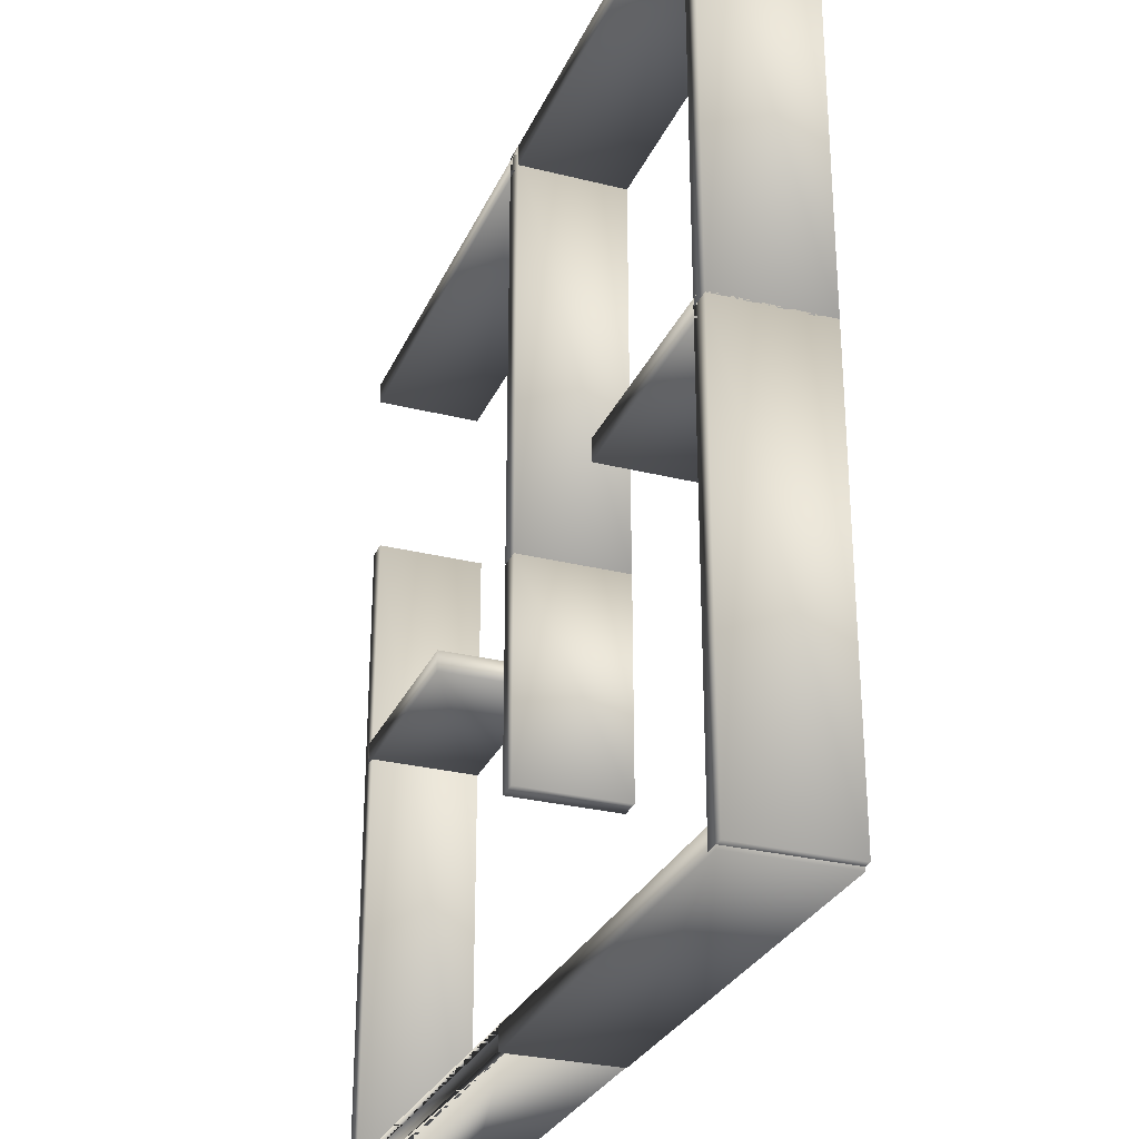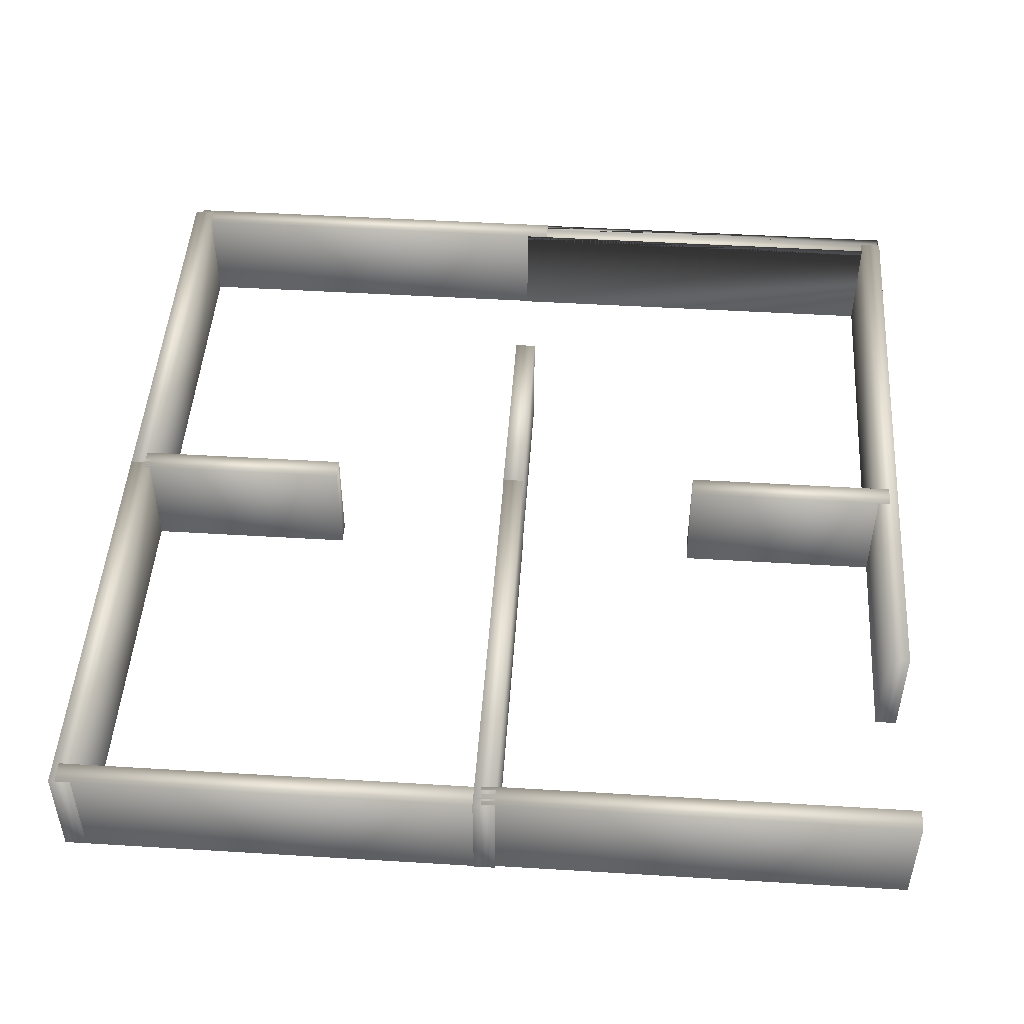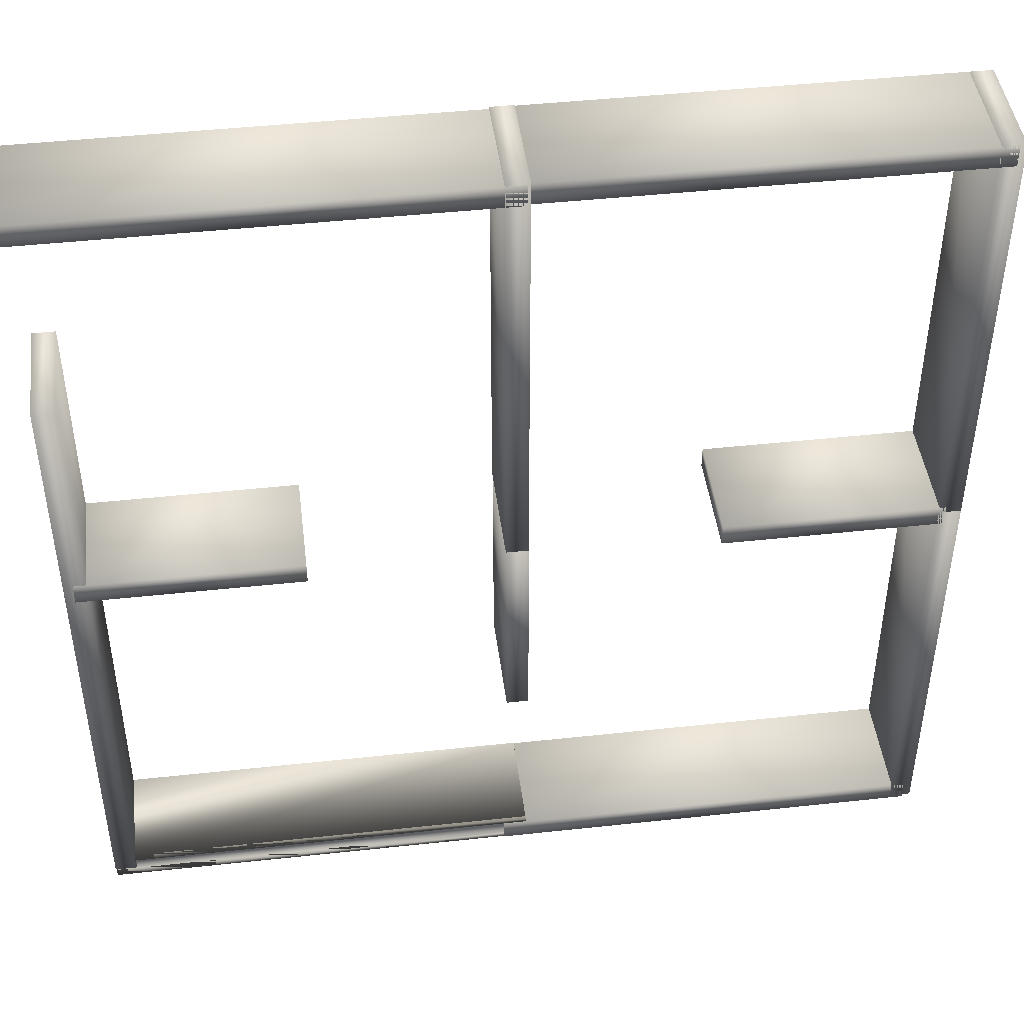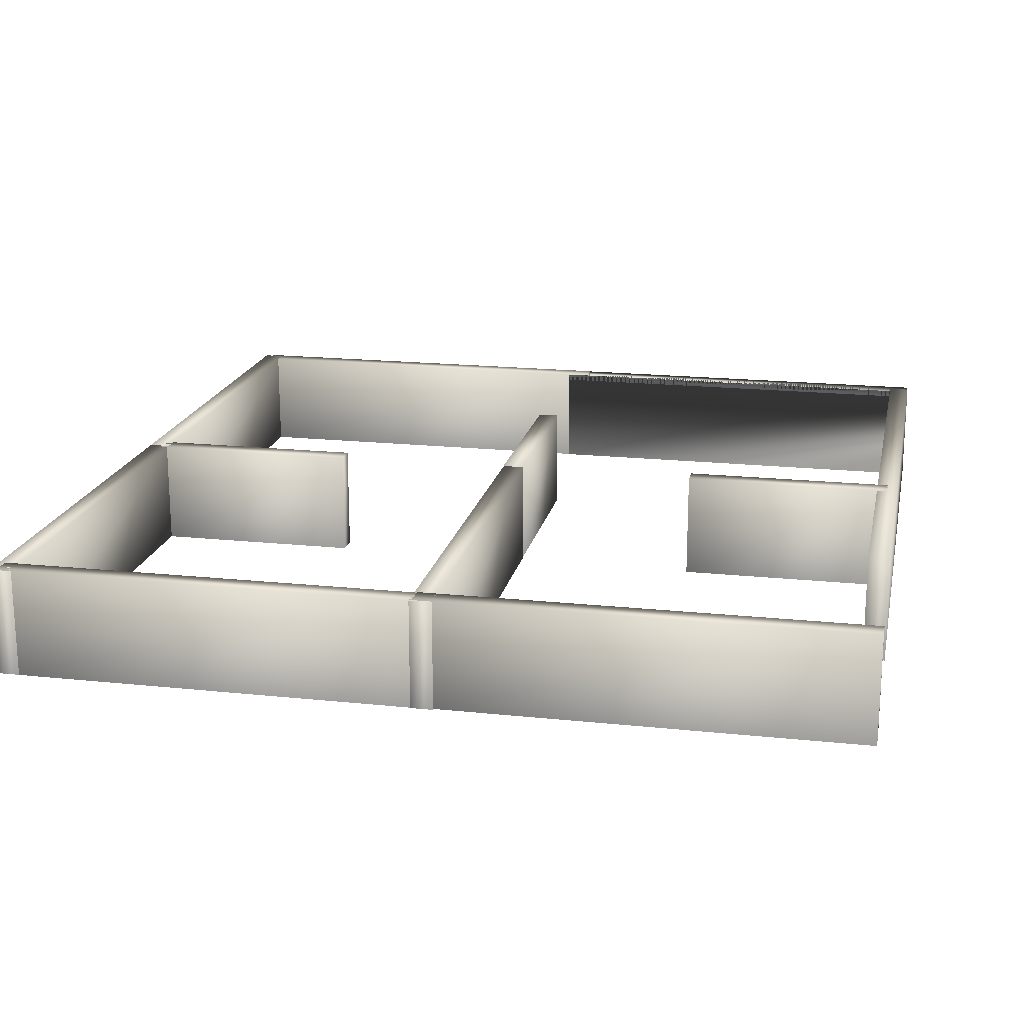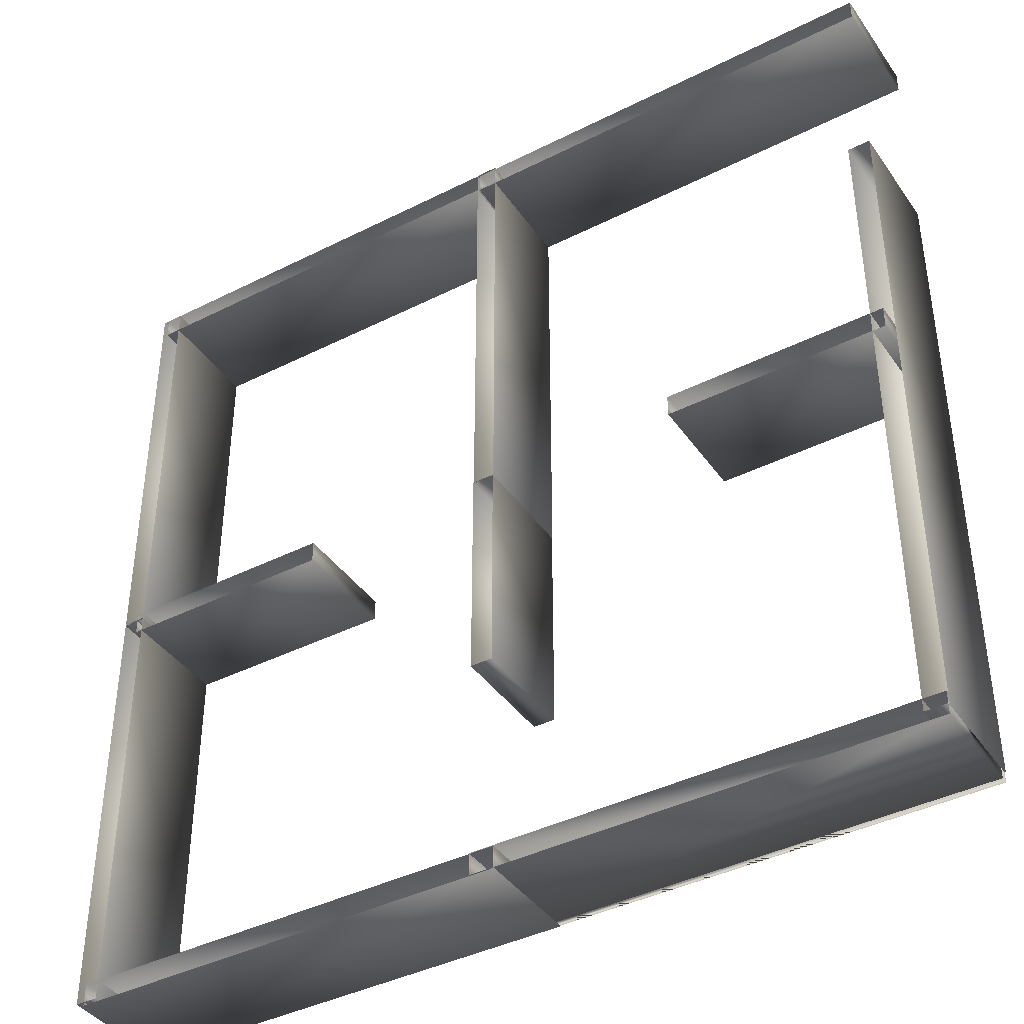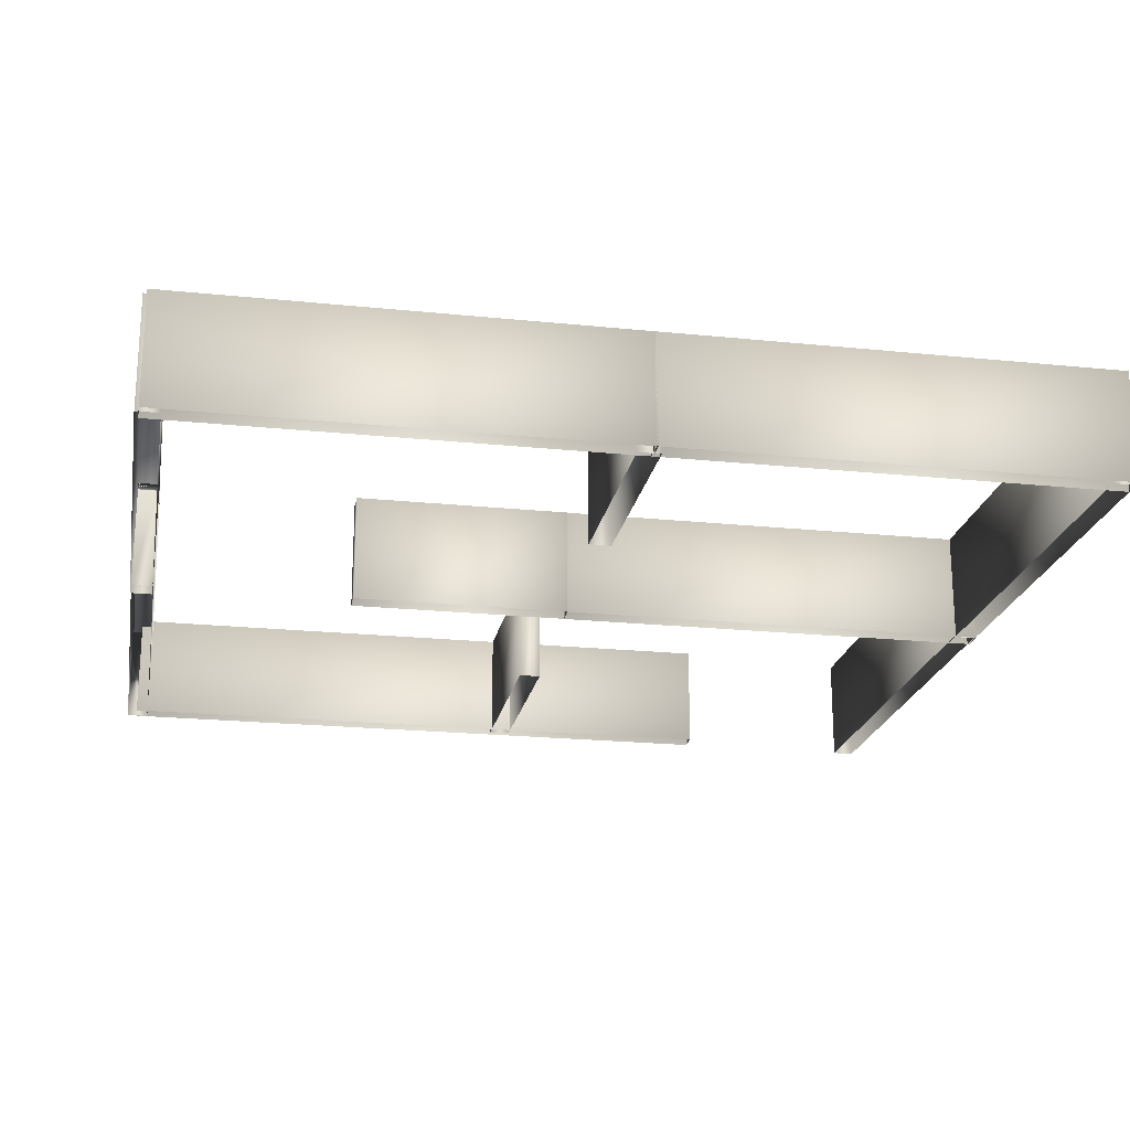
<metadata>
{"format":"obj","ext":"obj","renderer":"f3d","projection":"perspective","resolution":1024,"background":"white","views":[{"elev":-28.8,"azim":-110.5,"up":"+Z"},{"elev":48.0,"azim":3.9,"up":"+Y"},{"elev":45.1,"azim":172.8,"up":"+Z"},{"elev":18.4,"azim":11.6,"up":"+Y"},{"elev":-40.7,"azim":31.7,"up":"+Z"},{"elev":-21.1,"azim":-100.4,"up":"+Y"}]}
</metadata>
<code>
o Merged_Meshes
v -47.21 5 -4.211
v -47.21 5 25.79
v -46.21 5 25.79
v -46.21 5 -4.211
v -47.21 0 -4.211
v -47.21 -0 25.79
v -46.21 -0 25.79
v -46.21 0 -4.211
v -66.26 5 -3.657
v -46.26 5 -3.657
v -46.26 5 -4.657
v -66.26 5 -4.657
v -66.26 0 -3.657
v -46.26 -0 -3.657
v -46.26 -0 -4.657
v -66.26 0 -4.657
v -66.26 4.688 -3.657
v -46.26 4.688 -3.657
v -46.26 4.688 -4.657
v -66.26 4.688 -4.657
v -46.63 5 14.76
v -56.63 5 14.76
v -56.63 5 15.76
v -46.63 5 15.76
v -46.63 0 14.76
v -56.63 -0 14.76
v -56.63 -0 15.76
v -46.63 0 15.76
v -84.56 5 35.39
v -84.56 5 15.39
v -85.56 5 15.39
v -85.56 5 35.39
v -84.56 0 35.39
v -84.56 -0 15.39
v -85.56 -0 15.39
v -85.56 0 35.39
v -65.28 5 34.39
v -85.28 5 34.39
v -85.28 5 35.39
v -65.28 5 35.39
v -65.28 0 34.39
v -85.28 -0 34.39
v -85.28 -0 35.39
v -65.28 0 35.39
v -66.31 5 5.398
v -66.31 5 15.4
v -65.31 5 15.4
v -65.31 5 5.398
v -66.31 0 5.398
v -66.31 -0 15.4
v -65.31 -0 15.4
v -65.31 0 5.398
v -85.17 5 -3.695
v -65.17 5 -3.695
v -65.17 5 -4.695
v -85.17 5 -4.695
v -85.17 0 -3.695
v -65.17 -0 -3.695
v -65.17 -0 -4.695
v -85.17 0 -4.695
v -84.56 5 15.47
v -84.56 5 -4.532
v -85.56 5 -4.532
v -85.56 5 15.47
v -84.56 0 15.47
v -84.56 -0 -4.532
v -85.56 -0 -4.532
v -85.56 0 15.47
v -74.86 5 14.76
v -84.86 5 14.76
v -84.86 5 15.76
v -74.86 5 15.76
v -74.86 0 14.76
v -84.86 -0 14.76
v -84.86 -0 15.76
v -74.86 0 15.76
v -65.28 5 35.43
v -65.28 5 15.43
v -66.28 5 15.43
v -66.28 5 35.43
v -65.28 0 35.43
v -65.28 -0 15.43
v -66.28 -0 15.43
v -66.28 0 35.43
v -46.18 5 34.33
v -66.18 5 34.33
v -66.18 5 35.33
v -46.18 5 35.33
v -46.18 0 34.33
v -66.18 -0 34.33
v -66.18 -0 35.33
v -46.18 0 35.33
f 1 2 3 4
f 5 6 2 1
f 6 7 3 2
f 7 8 4 3
f 8 5 1 4
f 17 18 19 20
f 13 14 10 9
f 14 15 11 10
f 15 16 12 11
f 16 13 9 12
f 9 10 18 17
f 10 11 19 18
f 11 12 20 19
f 12 9 17 20
f 21 22 23 24
f 25 26 22 21
f 26 27 23 22
f 27 28 24 23
f 28 25 21 24
f 29 30 31 32
f 33 34 30 29
f 34 35 31 30
f 35 36 32 31
f 36 33 29 32
f 37 38 39 40
f 41 42 38 37
f 42 43 39 38
f 43 44 40 39
f 44 41 37 40
f 45 46 47 48
f 49 50 46 45
f 50 51 47 46
f 51 52 48 47
f 52 49 45 48
f 53 54 55 56
f 57 58 54 53
f 58 59 55 54
f 59 60 56 55
f 60 57 53 56
f 61 62 63 64
f 65 66 62 61
f 66 67 63 62
f 67 68 64 63
f 68 65 61 64
f 69 70 71 72
f 73 74 70 69
f 74 75 71 70
f 75 76 72 71
f 76 73 69 72
f 77 78 79 80
f 81 82 78 77
f 82 83 79 78
f 83 84 80 79
f 84 81 77 80
f 85 86 87 88
f 89 90 86 85
f 90 91 87 86
f 91 92 88 87
f 92 89 85 88

</code>
